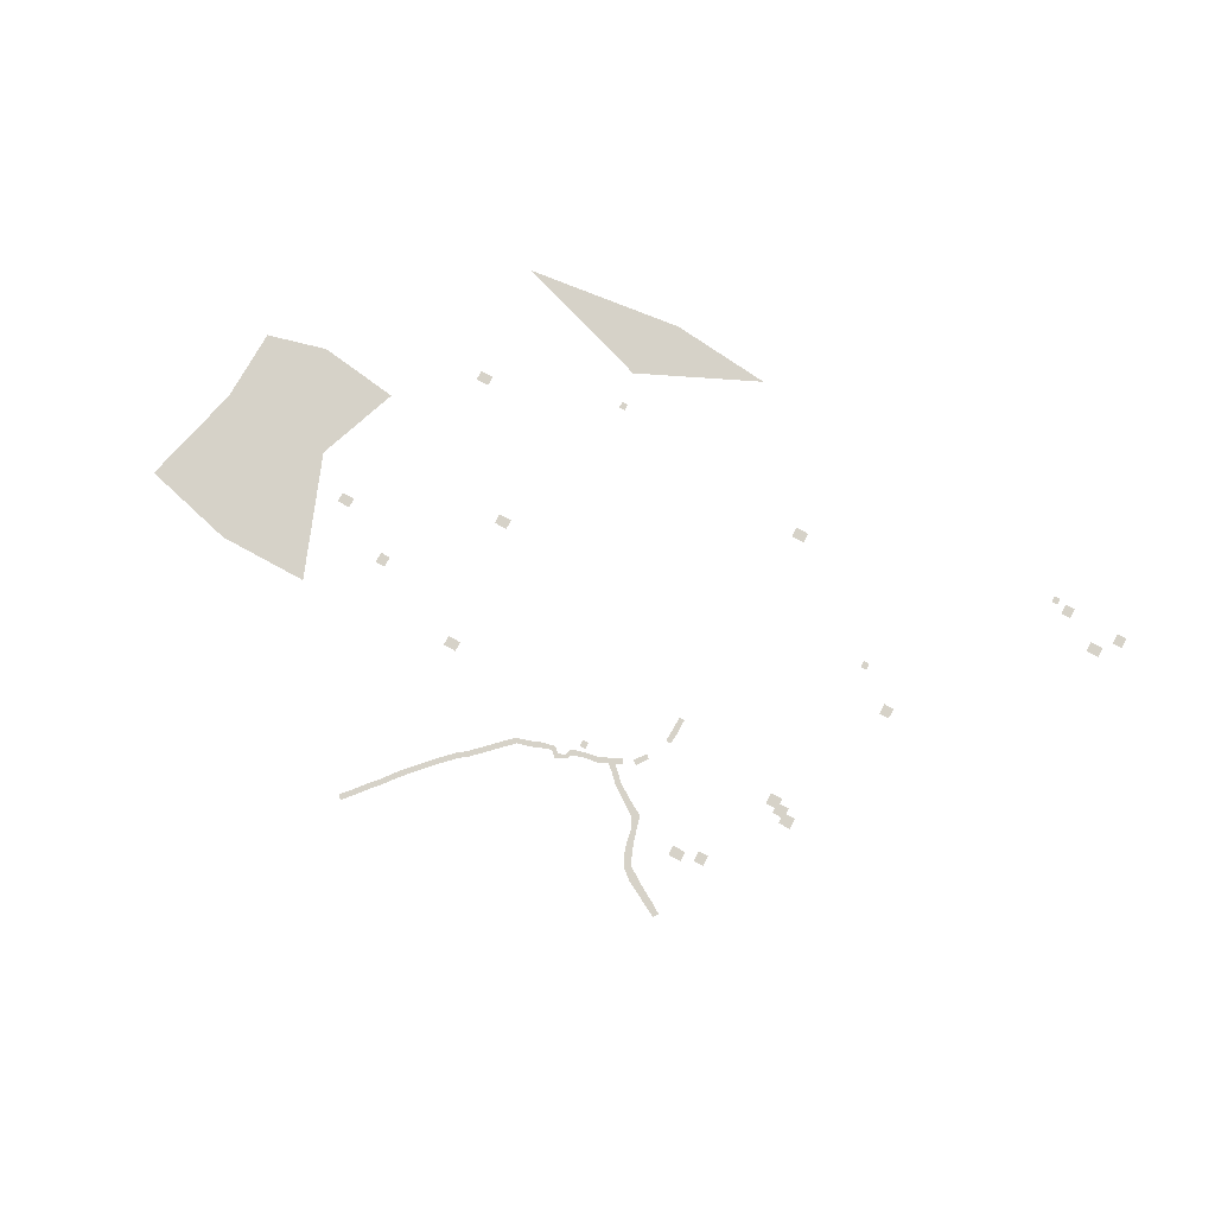
<metadata>
{"format":"obj","ext":"obj","renderer":"f3d","projection":"perspective","resolution":1024,"background":"white","views":[{"elev":78.4,"azim":28.3,"up":"+Z"}]}
</metadata>
<code>
g worldmap_ep02_l5_mesh
v 266.5 -1022 0
v 282.4 -1006 0
v 249.2 -977.3 0
v 231.1 -992.6 0
v 299.3 -1057 0
v 313.8 -1040 0
v 282.4 -1006 0
v 266.5 -1022 0
v 343 -1088 0
v 358.6 -1069 0
v 313.8 -1040 0
v 299.3 -1057 0
v 381.2 -1115 0
v 396.6 -1093 0
v 358.6 -1069 0
v 343 -1088 0
v -532.7 -1522 0
v -549.9 -1508 0
v -600.7 -1569 0
v -583.4 -1584 0
v -456.8 -1432 0
v -474.3 -1418 0
v -523.7 -1480 0
v -506.1 -1494 0
v -415.7 -1387 0
v -432.5 -1372 0
v -474.3 -1418 0
v -456.8 -1432 0
v -371.8 -1340 0
v -388.6 -1325 0
v -432.5 -1372 0
v -415.7 -1387 0
v -290.2 -1257 0
v -307 -1242 0
v -361.1 -1295 0
v -344.3 -1310 0
v -199.7 -1178 0
v -215.3 -1161 0
v -272.5 -1217 0
v -256.9 -1233 0
v -150.9 -1130 0
v -166.4 -1114 0
v -215.3 -1161 0
v -199.7 -1178 0
v -583.4 -1584 0
v -600.7 -1569 0
v -631.6 -1603 0
v -613.8 -1617 0
v -506.1 -1494 0
v -523.7 -1480 0
v -549.9 -1508 0
v -532.7 -1522 0
v -344.3 -1310 0
v -361.1 -1295 0
v -388.6 -1325 0
v -371.8 -1340 0
v -256.9 -1233 0
v -272.5 -1217 0
v -307 -1242 0
v -290.2 -1257 0
v -116 -1097 0
v -131.6 -1080 0
v -166.4 -1114 0
v -150.9 -1130 0
v -68.2 -1085 0
v -76.19 -1064 0
v -131.6 -1080 0
v -116 -1097 0
v -21.42 -1068 0
v -29.4 -1046 0
v -76.19 -1064 0
v -68.2 -1085 0
v 15.9 -1055 0
v 21.64 -1036 0
v -29.4 -1046 0
v -21.42 -1068 0
v 40.69 -1077 0
v 43.08 -1055 0
v 21.64 -1036 0
v 15.9 -1055 0
v 85.49 -1058 0
v 71.33 -1048 0
v 43.08 -1055 0
v 40.69 -1077 0
v 91.24 -1039 0
v 80.05 -1018 0
v 71.33 -1048 0
v 85.49 -1058 0
v 135.8 -1023 0
v 133.3 -1003 0
v 80.05 -1018 0
v 91.24 -1039 0
v 195.5 -1015 0
v 190 -992.8 0
v 133.3 -1003 0
v 135.8 -1023 0
v 247.7 -992.5 0
v 237.3 -972.5 0
v 190 -992.8 0
v 195.5 -1015 0
v 288.2 -970.5 0
v 276.1 -951.5 0
v 237.3 -972.5 0
v 247.7 -992.5 0
v 368.9 -906.8 0
v 350.8 -893.4 0
v 317.6 -938.9 0
v 335.7 -952.3 0
v 418.8 -705.4 0
v 396.4 -705.3 0
v 396.1 -761.8 0
v 418.6 -761.9 0
v 418.6 -761.9 0
v 396.1 -761.8 0
v 392.6 -811.9 0
v 415.1 -812.9 0
v 417.4 -1142 0
v 440.5 -1117 0
v 396.6 -1093 0
v 381.2 -1115 0
v 434.2 -1175 0
v 454.8 -1169 0
v 440.5 -1117 0
v 417.4 -1142 0
v 445.2 -1232 0
v 469.2 -1222 0
v 454.8 -1169 0
v 434.2 -1175 0
v 458.9 -1281 0
v 486.7 -1269 0
v 469.2 -1222 0
v 445.2 -1232 0
v 482.3 -1326 0
v 504.9 -1308 0
v 486.7 -1269 0
v 458.9 -1281 0
v 899.7 -844.2 0
v 899.7 -799 0
v 850.3 -799 0
v 850.3 -844.2 0
v 938.6 -865 0
v 938.6 -819.8 0
v 889.3 -819.8 0
v 889.3 -865 0
v 978.4 -889 0
v 978.4 -843.8 0
v 929 -843.8 0
v 929 -889 0
v -429.8 452.3 0
v 52.83 671.2 0
v -360.3 714.7 0
v -1005 642 0
v -1928 -828.9 0
v -1825 -407.6 0
v -1549 -926.4 0
v -1568 -395 0
v -1825 -407.6 0
v -1817 -110.3 0
v -1568 -395 0
v -1577 -48.88 0
v -1549 -926.4 0
v -1568 -395 0
v -1180 -927.7 0
v -1370 -432.6 0
v -1568 -395 0
v -1577 -48.88 0
v -1370 -432.6 0
v -1247 -95.21 0
v 1806 368.2 0
v 1806 411.1 0
v 1765 411.1 0
v 1765 368.2 0
v -921.6 -725.5 0
v -921.6 -682.6 0
v -962 -682.6 0
v -962 -725.5 0
v 748.1 -1175 0
v 748.1 -1132 0
v 707.7 -1132 0
v 707.7 -1175 0
v 1121 -319.4 0
v 1121 -276.5 0
v 1081 -276.5 0
v 1081 -319.4 0
v 1574 379.1 0
v 1574 422 0
v 1533 422 0
v 1533 379.1 0
v 502.8 153.5 0
v 502.8 193.6 0
v 449.9 193.6 0
v 449.9 153.5 0
v -923.1 128.5 0
v -923.1 168.6 0
v -975.9 168.6 0
v -975.9 128.5 0
v -569.2 -360.7 0
v -569.2 -320.6 0
v -622 -320.6 0
v -622 -360.7 0
v -1166 -580.8 0
v -1166 -540.7 0
v -1219 -540.7 0
v -1219 -580.8 0
v -507.1 -890.7 0
v -507.1 -850.5 0
v -559.9 -850.5 0
v -559.9 -890.7 0
v 662.5 -1201 0
v 662.5 -1160 0
v 609.7 -1160 0
v 609.7 -1201 0
v 1740 291.6 0
v 1740 331.7 0
v 1687 331.7 0
v 1687 291.6 0
v 130.8 -989.5 0
v 130.8 -962.4 0
v 105.9 -962.4 0
v 105.9 -989.5 0
v -385.9 297.6 0
v -385.9 324.7 0
v -410.8 324.7 0
v -410.8 297.6 0
v 956.6 -188.9 0
v 956.6 -161.8 0
v 931.6 -161.8 0
v 931.6 -188.9 0
v 1506 404.6 0
v 1506 431.6 0
v 1481 431.6 0
v 1481 404.6 0
v 527 -1363 0
v 542.9 -1333 0
v 504.9 -1308 0
v 482.3 -1326 0
v 572.6 -1387 0
v 587.9 -1362 0
v 542.9 -1333 0
v 527 -1363 0
v 618.2 -1413 0
v 632.9 -1387 0
v 587.9 -1362 0
v 572.6 -1387 0
v 669.8 -1440 0
v 683.9 -1419 0
v 632.9 -1387 0
v 618.2 -1413 0
g worldmap_ep02_l5_mesh_0
f 3 2 1
f 4 3 1
f 7 6 5
f 8 7 5
f 11 10 9
f 12 11 9
f 15 14 13
f 16 15 13
f 19 18 17
f 20 19 17
f 23 22 21
f 24 23 21
f 27 26 25
f 28 27 25
f 31 30 29
f 32 31 29
f 35 34 33
f 36 35 33
f 39 38 37
f 40 39 37
f 43 42 41
f 44 43 41
f 47 46 45
f 48 47 45
f 51 50 49
f 52 51 49
f 55 54 53
f 56 55 53
f 59 58 57
f 60 59 57
f 63 62 61
f 64 63 61
f 67 66 65
f 68 67 65
f 71 70 69
f 72 71 69
f 75 74 73
f 76 75 73
f 79 78 77
f 80 79 77
f 83 82 81
f 84 83 81
f 87 86 85
f 88 87 85
f 91 90 89
f 92 91 89
f 95 94 93
f 96 95 93
f 99 98 97
f 100 99 97
f 103 102 101
f 104 103 101
f 107 106 105
f 108 107 105
f 111 110 109
f 112 111 109
f 115 114 113
f 116 115 113
f 119 118 117
f 120 119 117
f 123 122 121
f 124 123 121
f 127 126 125
f 128 127 125
f 131 130 129
f 132 131 129
f 135 134 133
f 136 135 133
f 139 138 137
f 140 139 137
f 143 142 141
f 144 143 141
f 147 146 145
f 148 147 145
f 151 150 149
f 152 151 149
f 155 154 153
f 156 154 155
f 159 158 157
f 160 158 159
f 163 162 161
f 164 162 163
f 167 166 165
f 168 166 167
f 171 170 169
f 172 171 169
f 175 174 173
f 176 175 173
f 179 178 177
f 180 179 177
f 183 182 181
f 184 183 181
f 187 186 185
f 188 187 185
f 191 190 189
f 192 191 189
f 195 194 193
f 196 195 193
f 199 198 197
f 200 199 197
f 203 202 201
f 204 203 201
f 207 206 205
f 208 207 205
f 211 210 209
f 212 211 209
f 215 214 213
f 216 215 213
f 219 218 217
f 220 219 217
f 223 222 221
f 224 223 221
f 227 226 225
f 228 227 225
f 231 230 229
f 232 231 229
f 235 234 233
f 236 235 233
f 239 238 237
f 240 239 237
f 243 242 241
f 244 243 241
f 247 246 245
f 248 247 245

</code>
